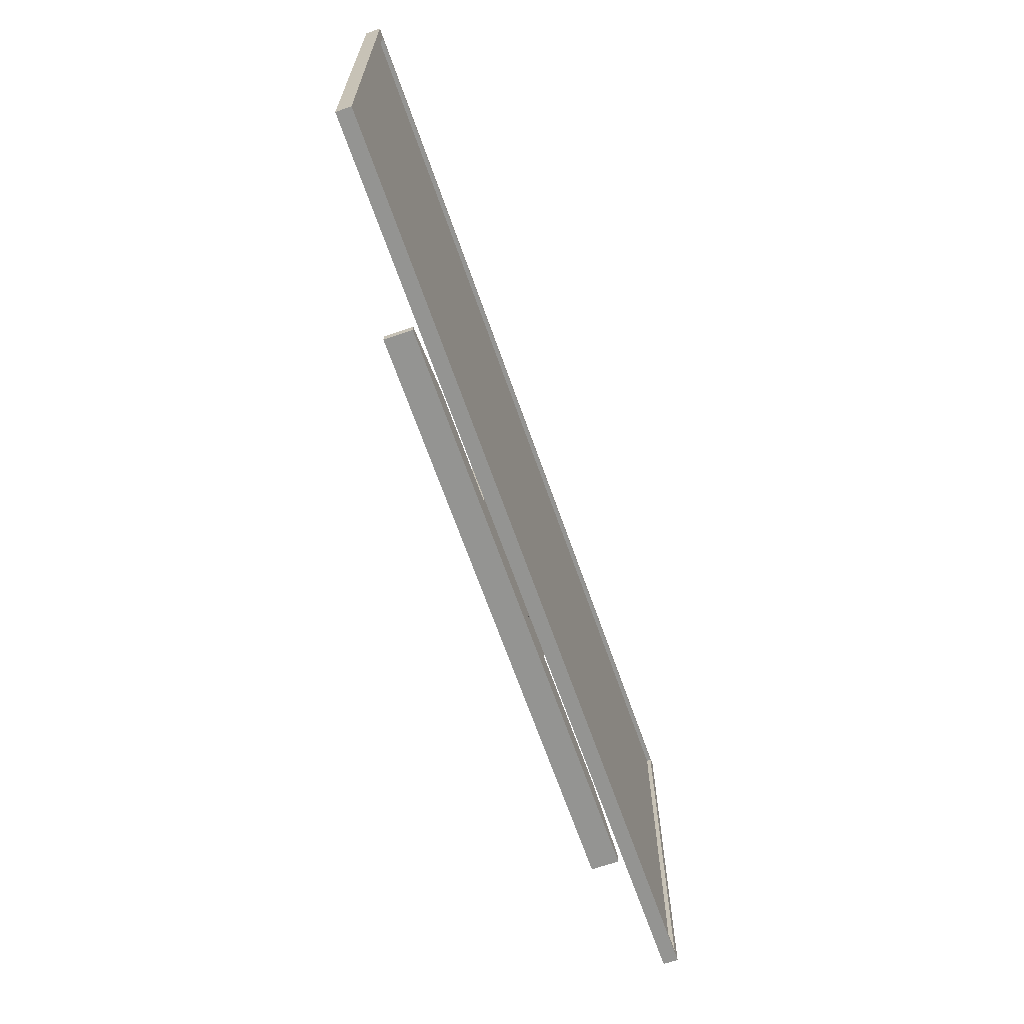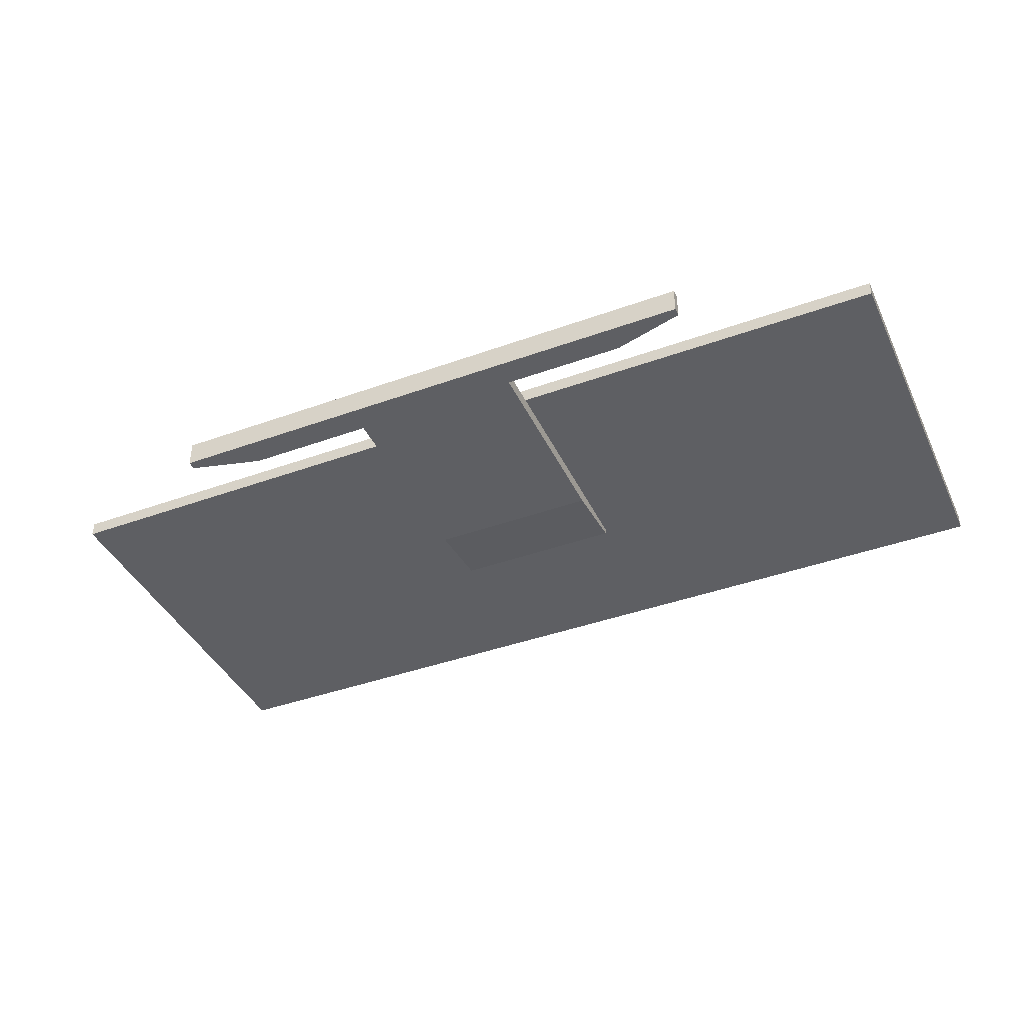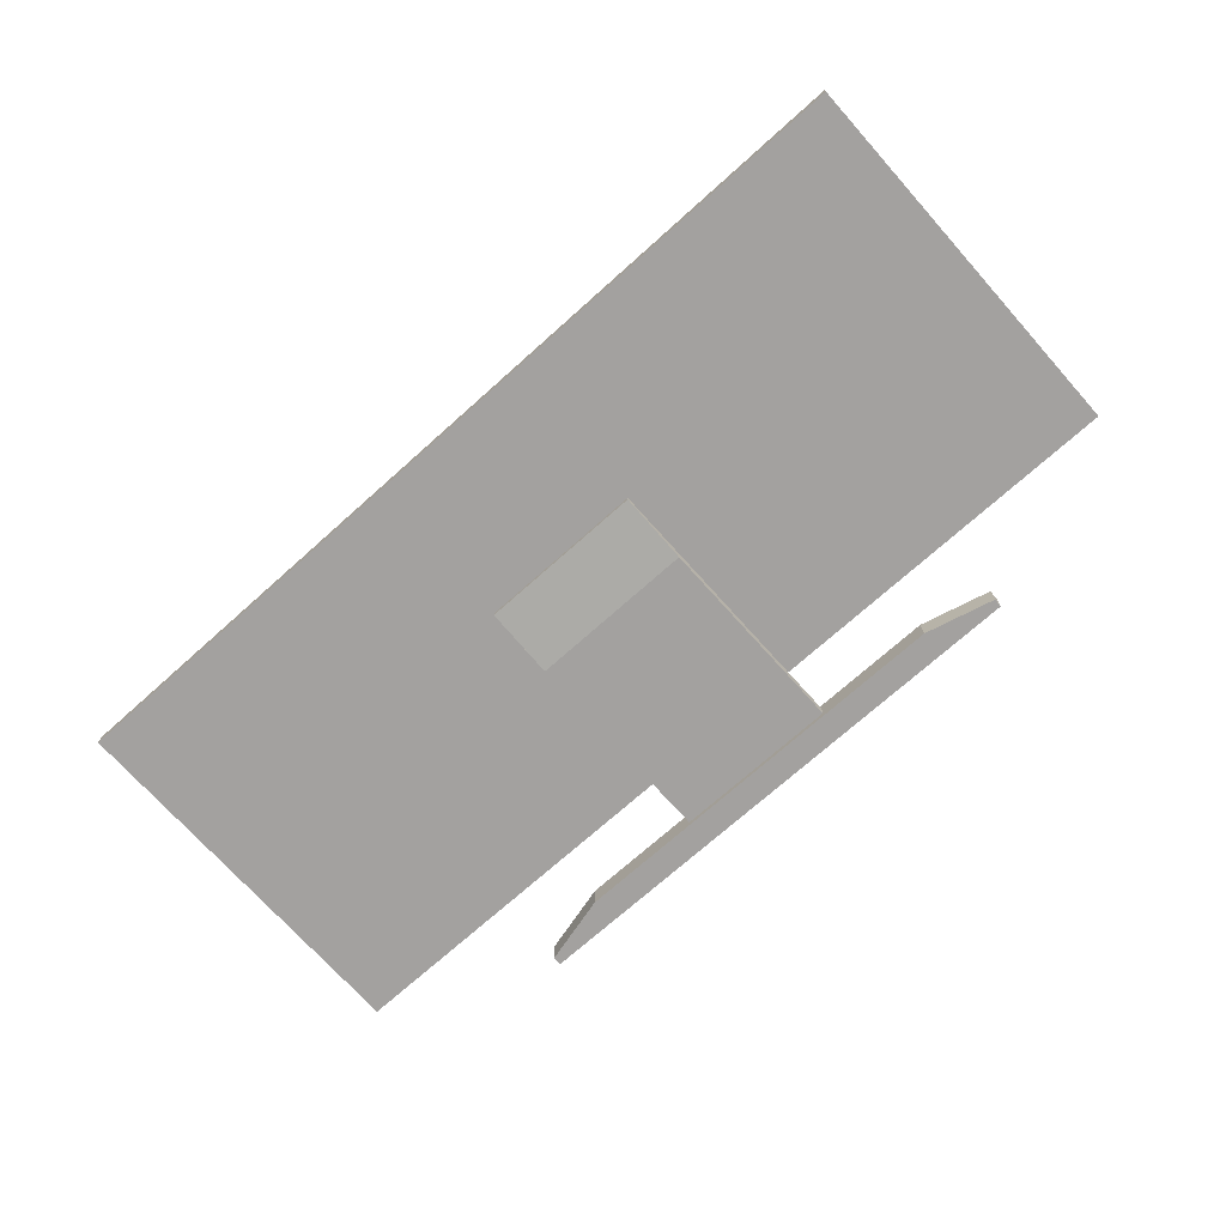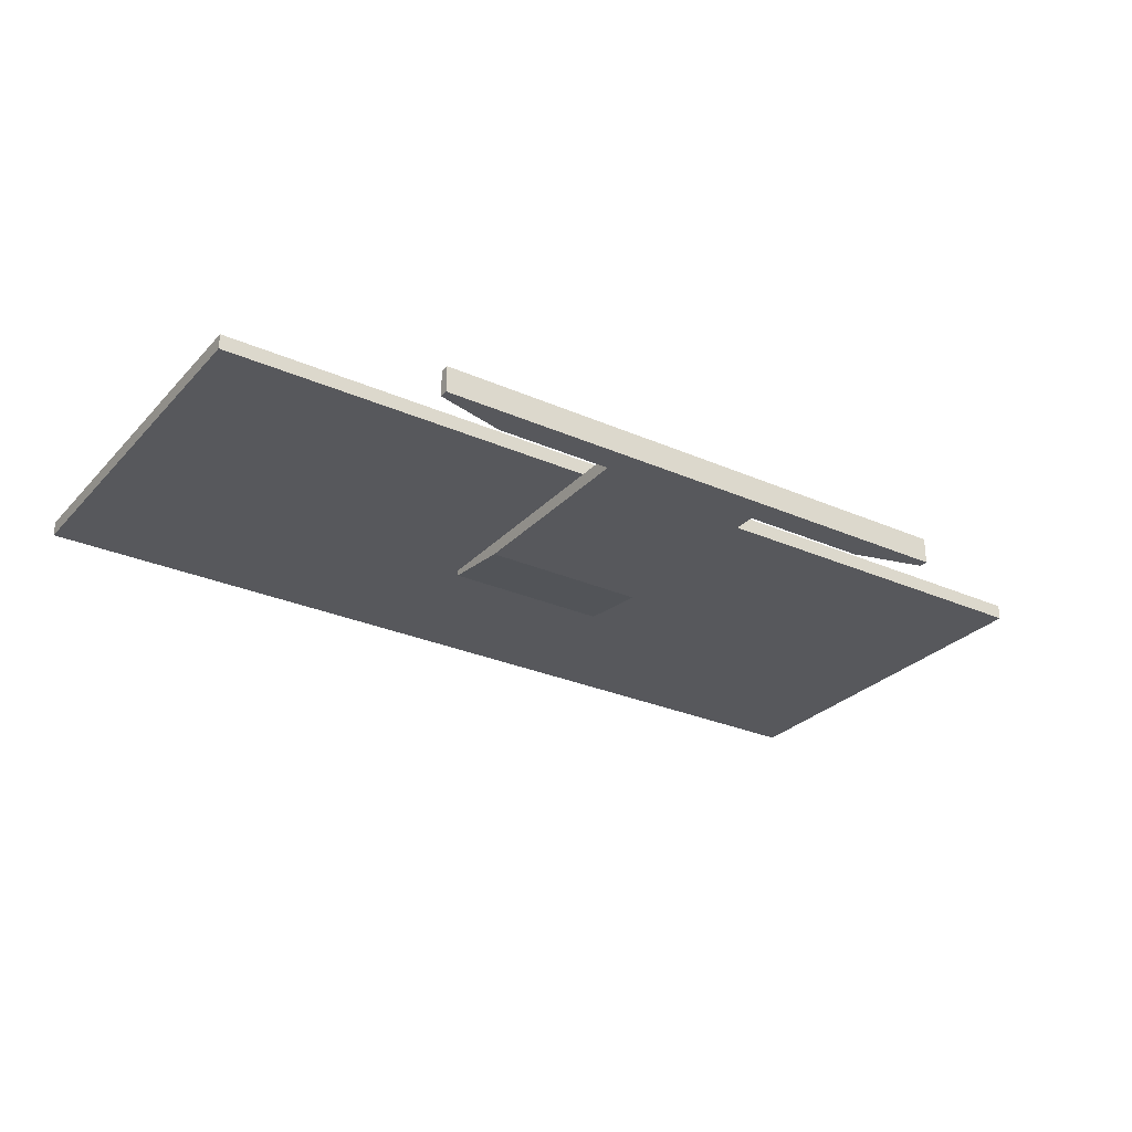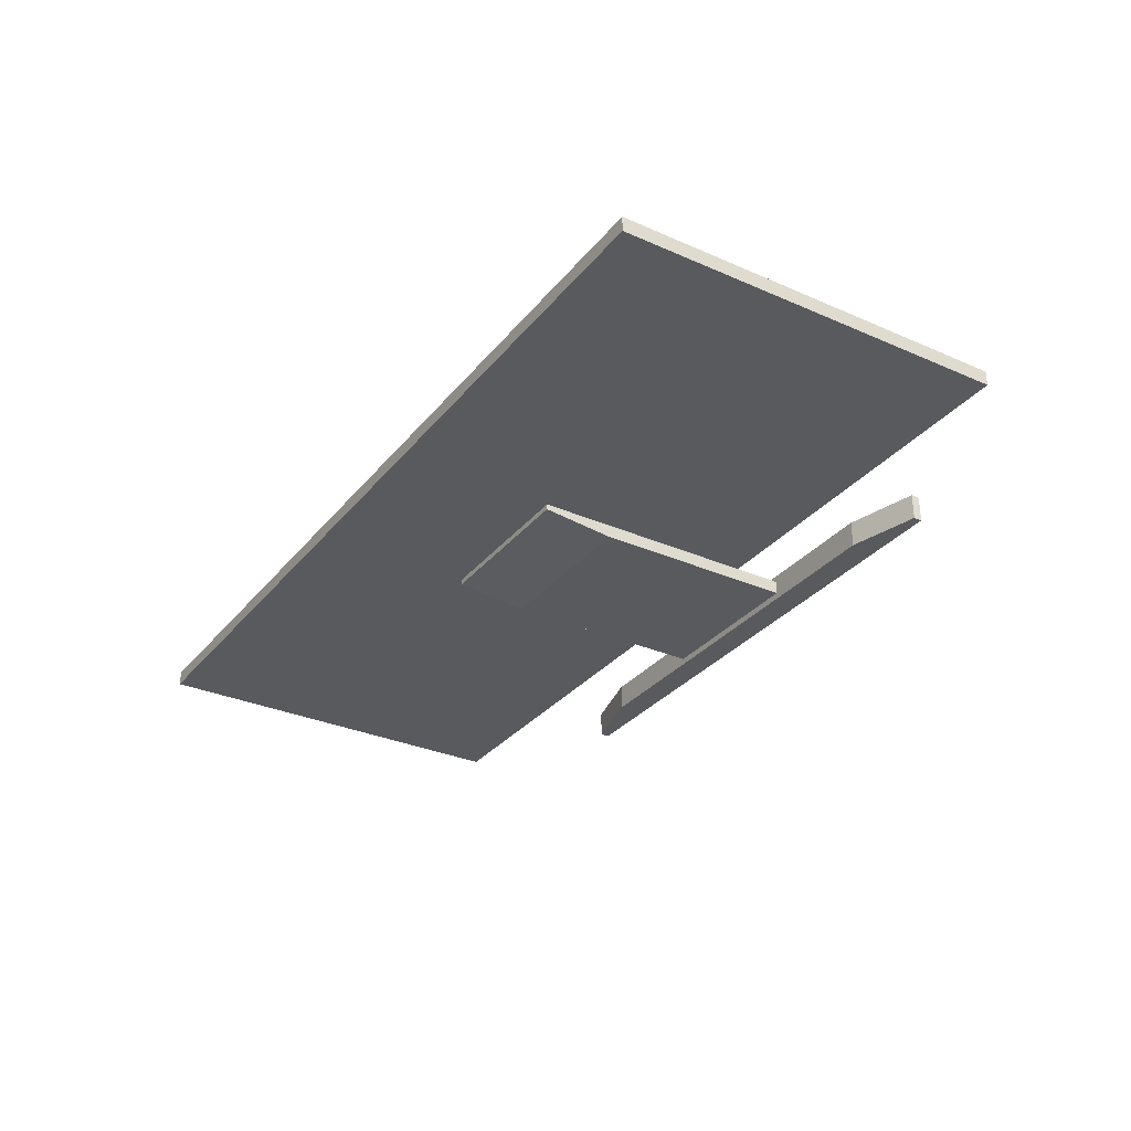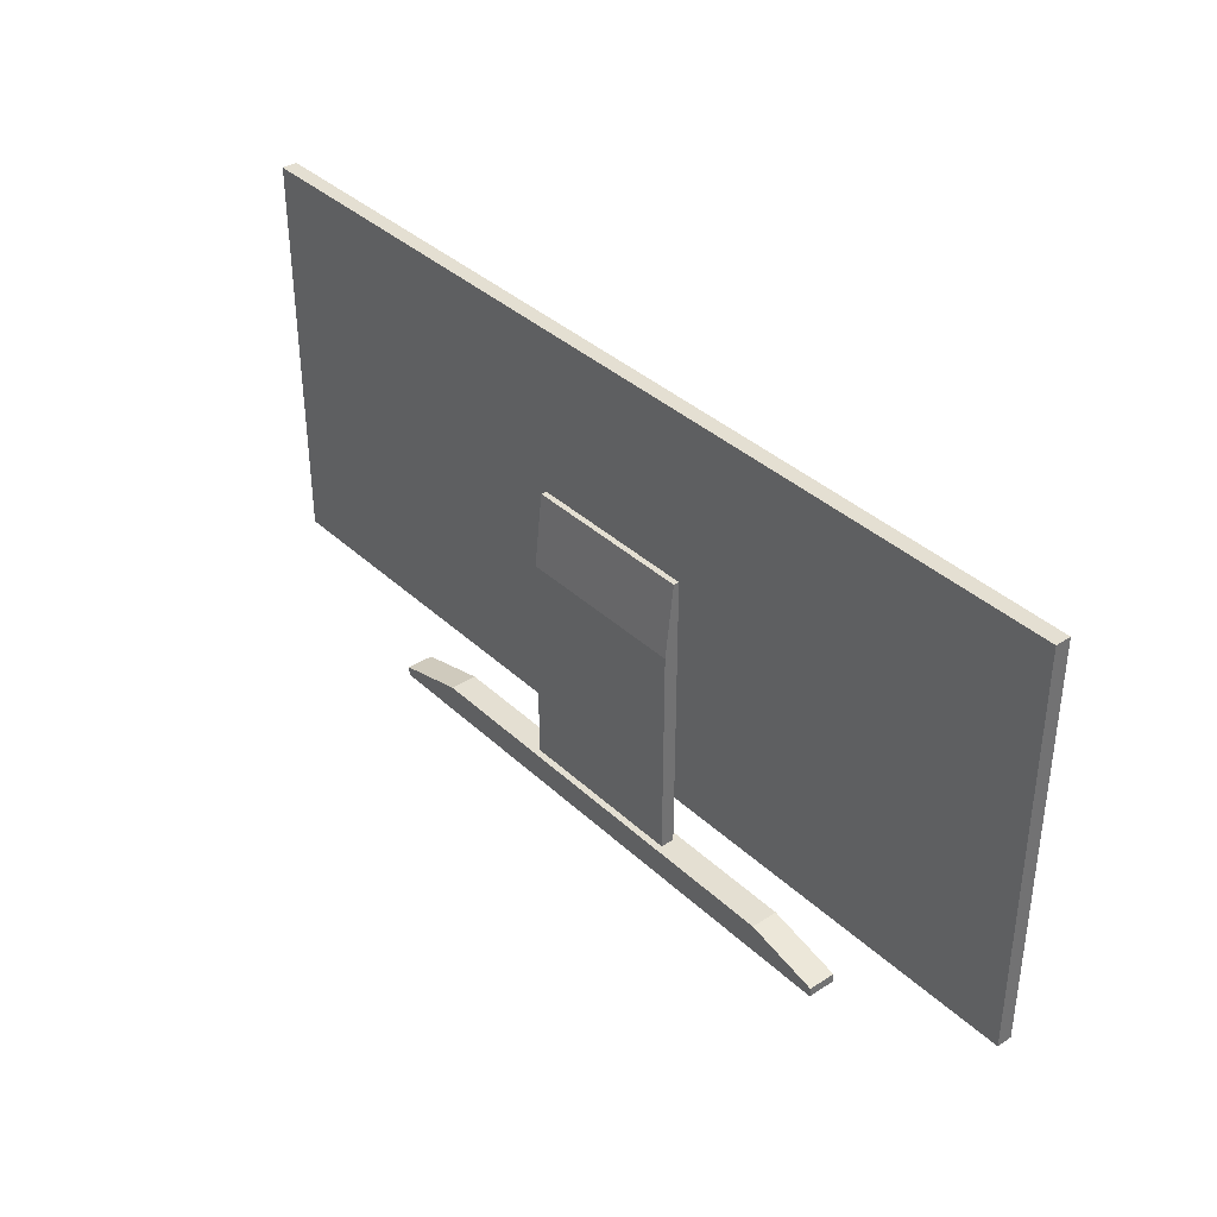
<metadata>
{"format":"obj","ext":"obj","renderer":"f3d","projection":"perspective","resolution":1024,"background":"white","views":[{"elev":-66.9,"azim":-70.7,"up":"+Y"},{"elev":-40.9,"azim":23.8,"up":"+Z"},{"elev":-72.3,"azim":-138.2,"up":"+Z"},{"elev":-28.4,"azim":-33.6,"up":"+Z"},{"elev":-31.2,"azim":-122.0,"up":"+Z"},{"elev":37.1,"azim":-130.2,"up":"+Y"}]}
</metadata>
<code>
o Cube
v -0.4346 -0.04221 -0.03802
v 0.4346 -0.04221 -0.03802
v -1.431 -0.04221 -0.1068
v 1.069 0.09674 -0.03802
v -0.4346 0.09674 -0.1068
v -1.069 0.09674 -0.03802
v -1.431 0.002995 -0.03802
v 1.431 0.002995 -0.1068
v -1.069 0.09674 -0.1068
v 1.431 0.002995 -0.1068
v 1.431 -0.04221 -0.03802
v 1.431 -0.04221 -0.1068
v -1.431 -0.04221 -0.03802
v -1.431 0.002995 -0.03802
v -1.431 0.002995 -0.1068
v -1.431 0.002995 -0.1068
v 0.4346 0.09674 -0.1068
v 1.069 0.09674 -0.1068
v 1.431 0.002995 -0.03802
v 1.431 0.002995 -0.03802
v -0.4346 0.09674 -0.03802
v 0.4346 0.09674 -0.03802
v -0.4346 -0.04221 -0.1068
v 0.4346 -0.04221 -0.1068
v 2.31 0.3695 0.01596
v -2.31 0.3695 0.01596
v -2.31 2.33 0.01596
v 2.31 2.33 0.01596
v 2.356 0.3499 0.03802
v -2.356 0.3499 0.03802
v -2.356 2.35 0.03802
v 2.356 2.35 0.03802
v 0.4346 1.534 -0.06644
v 0.4346 1.165 -0.1068
v -0.4346 1.165 -0.1068
v -0.4346 1.534 -0.06644
v -1.431 -0.04221 -0.1401
v 1.431 -0.04221 -0.1401
v -0.4346 -0.04221 -0.1401
v -1.431 -0.04221 -0.004714
v -0.4346 -0.04221 -0.004714
v 1.431 -0.04221 -0.004714
v 0.4346 -0.04221 -0.1401
v 0.4346 -0.04221 -0.004714
v 1.069 0.09674 -0.004714
v 1.431 0.002995 -0.004714
v -1.431 0.002995 -0.004714
v -1.069 0.09674 -0.004714
v 1.431 0.002995 -0.1401
v 1.069 0.09674 -0.1401
v -1.069 0.09674 -0.1401
v -1.431 0.002995 -0.1401
v 0.4346 1.534 -0.03802
v 0.4346 1.165 -0.03802
v 2.31 2.33 0.03802
v 2.31 0.3695 0.03802
v -0.4346 1.534 -0.03802
v -0.4346 1.165 -0.03802
v -2.31 2.33 0.03802
v -2.31 0.3695 0.03802
v 2.356 0.3499 -0.03802
v -2.356 0.3499 -0.03802
v 2.356 2.35 -0.03802
v -2.356 2.35 -0.03802
v 0.4346 1.165 -0.1068
v -0.4346 1.165 -0.1068
v 1.431 0.002995 -0.004714
v -1.431 0.002995 -0.004714
v 1.431 0.002995 -0.1401
v -1.431 0.002995 -0.1401
v -0.4346 0.09674 -0.1401
v 0.4346 0.09674 -0.004714
v 0.4346 0.09674 -0.1401
v -0.4346 0.09674 -0.004714
f 57 58 62 64
f 38 69 8 12
f 10 20 19 8
f 50 73 17 18
f 56 55 28 25
f 30 31 64 62
f 60 56 25 26
f 71 51 9 5
f 70 37 3 15
f 62 61 29 30
f 54 58 21 22
f 53 54 65 34 33
f 59 60 26 27
f 58 66 5 21
f 57 53 33 36
f 73 71 5 17
f 16 7 6 9
f 20 10 18 4
f 51 52 16 9
f 58 54 61 62
f 48 47 68 40 41 44 42 67 46 45 72 74
f 4 18 17 22
f 58 57 36 35 66
f 70 52 51 71 73 50 49 69 38 43 39 37
f 47 48 6 7
f 54 53 63 61
f 61 63 32 29
f 74 72 22 21
f 45 46 20 4
f 14 15 3 13
f 8 19 11 12
f 63 64 31 32
f 7 16 15 14
f 46 67 19 20
f 2 1 23 24
f 55 56 29 32
f 56 60 30 29
f 48 74 21 6
f 66 65 17 5
f 12 11 2 24
f 13 3 23 1
f 9 6 21 5
f 55 59 27 28
f 37 39 23 3
f 60 59 31 30
f 39 43 24 23
f 40 68 14 13
f 41 40 13 1
f 49 50 18 10
f 44 41 1 2
f 66 35 34 65
f 72 45 4 22
f 42 44 2 11
f 52 70 15 16
f 68 47 7 14
f 36 33 34 35
f 65 54 22 17
f 69 49 10 8
f 59 55 32 31
f 43 38 12 24
f 67 42 11 19
f 53 57 64 63
o Cube.001
v 2.31 2.33 0.01596
v -2.31 2.33 0.01596
v -2.31 0.3695 0.01596
v 2.31 0.3695 0.01596
f 78 75 76 77

</code>
